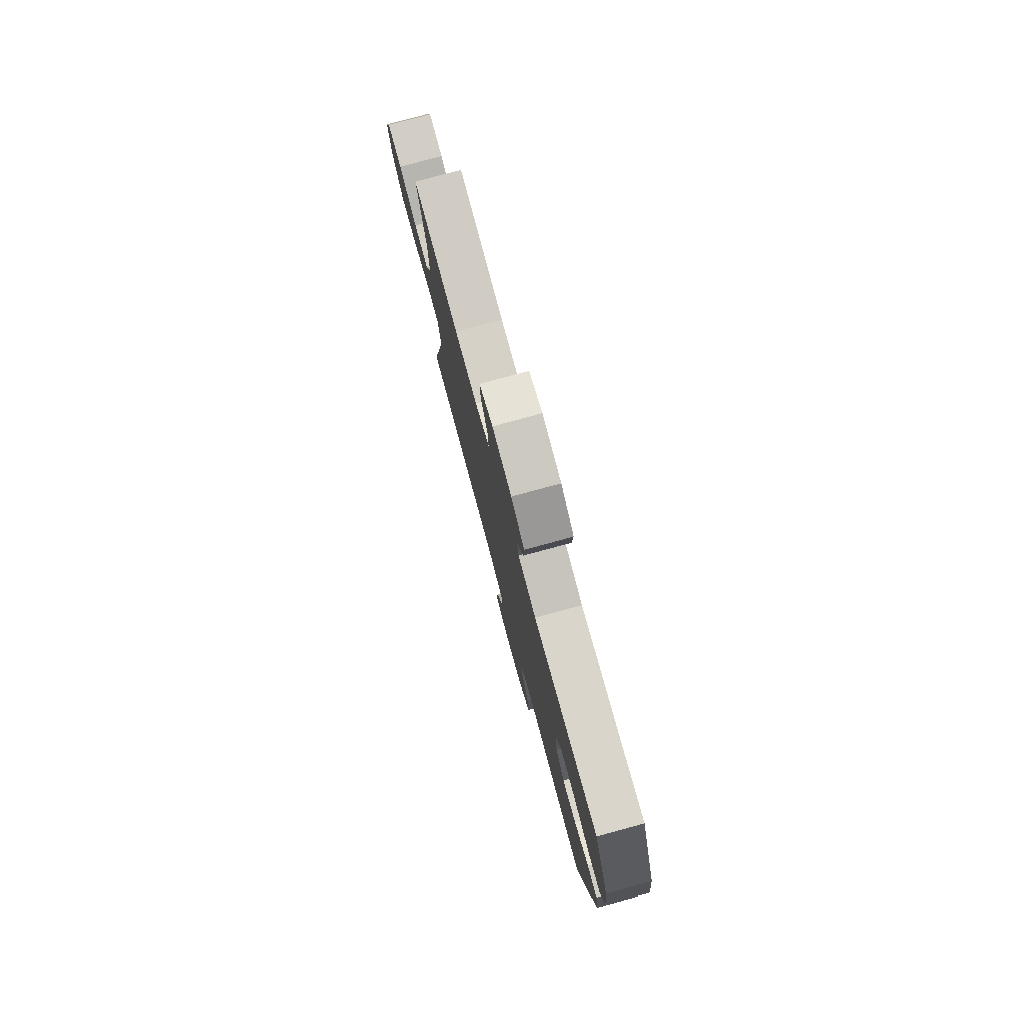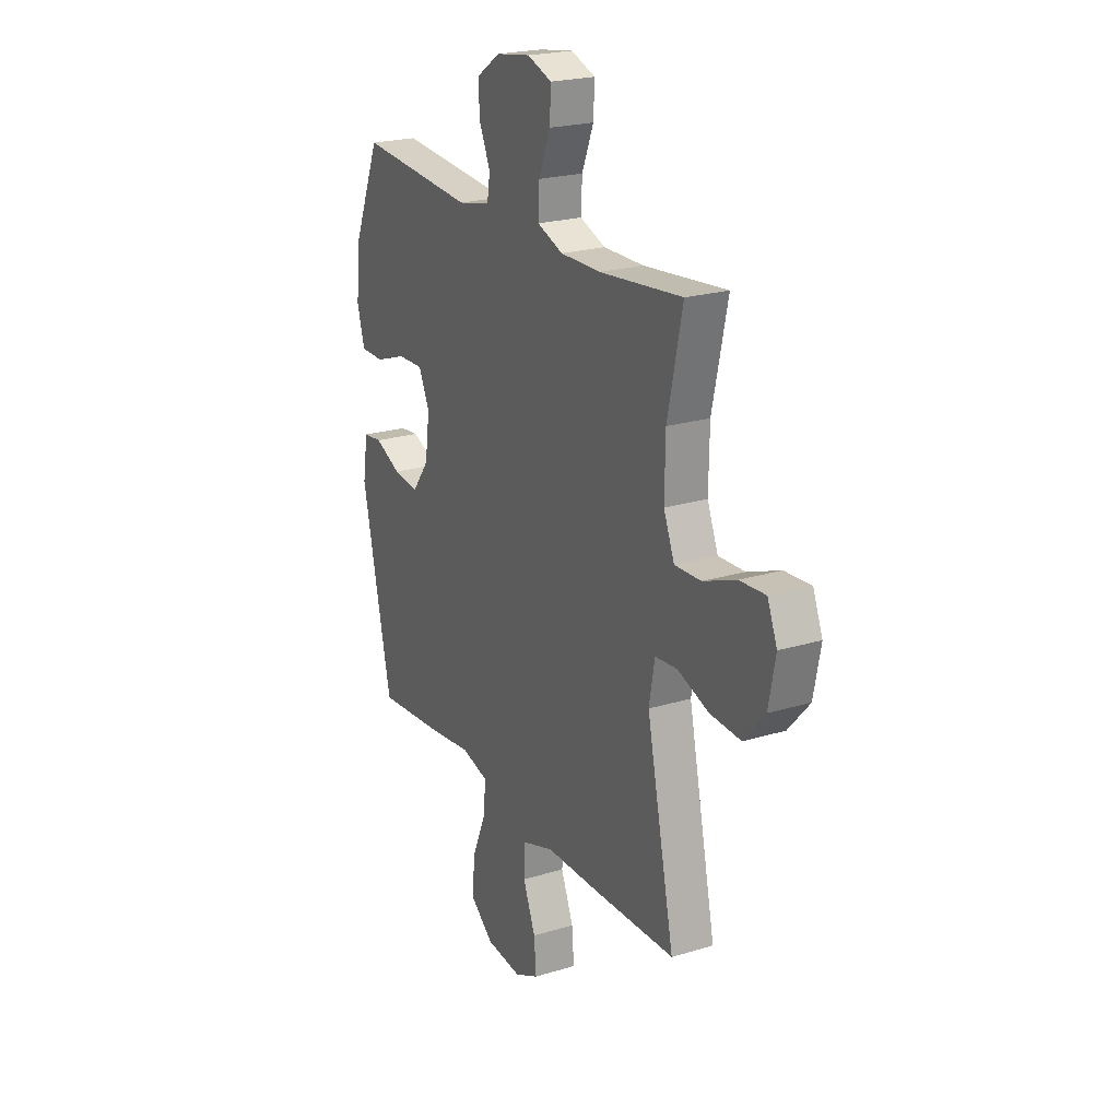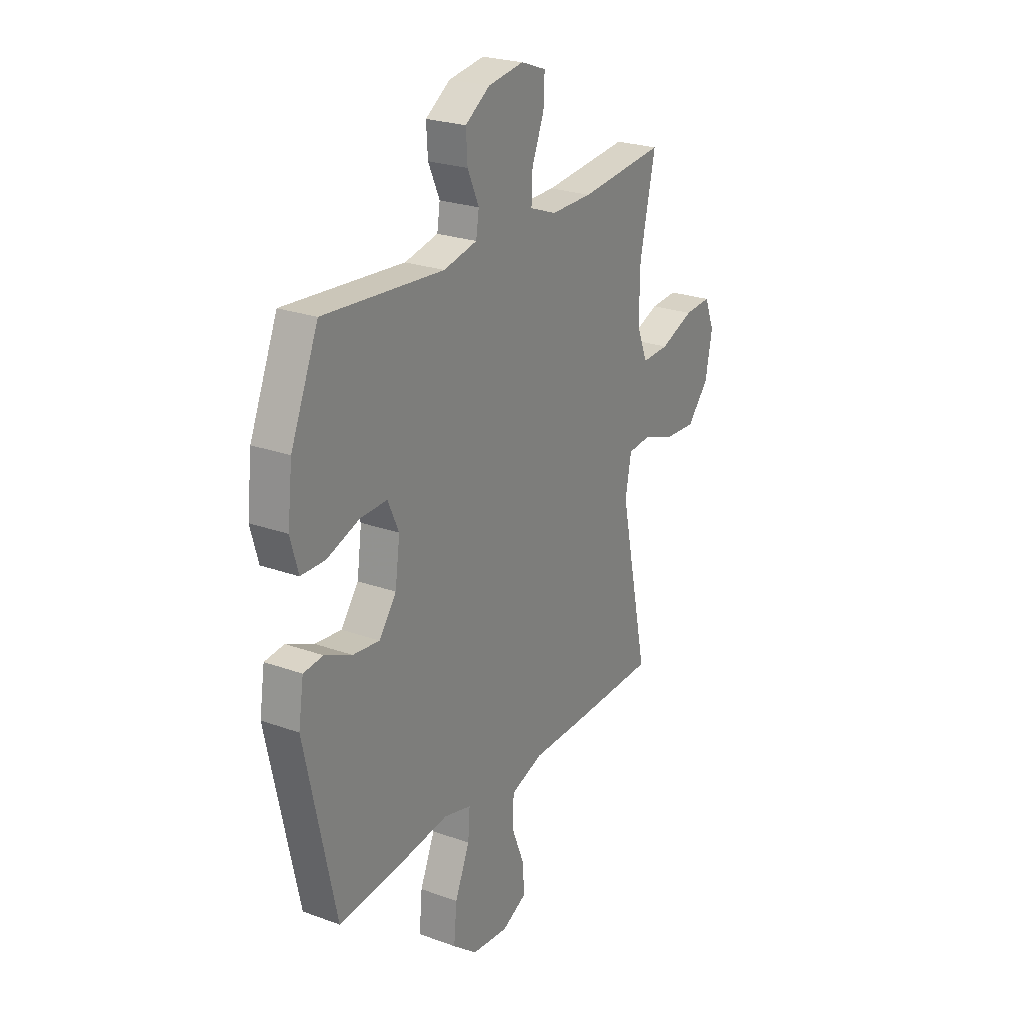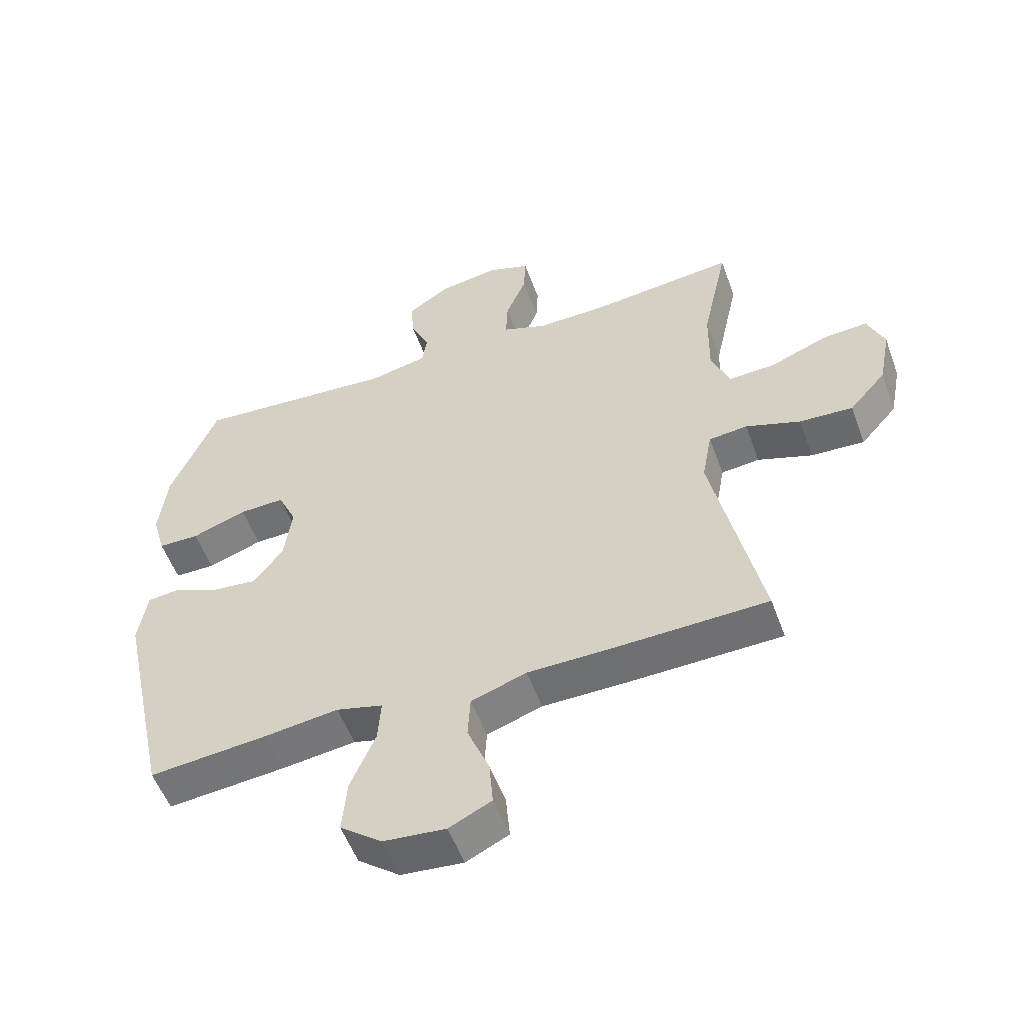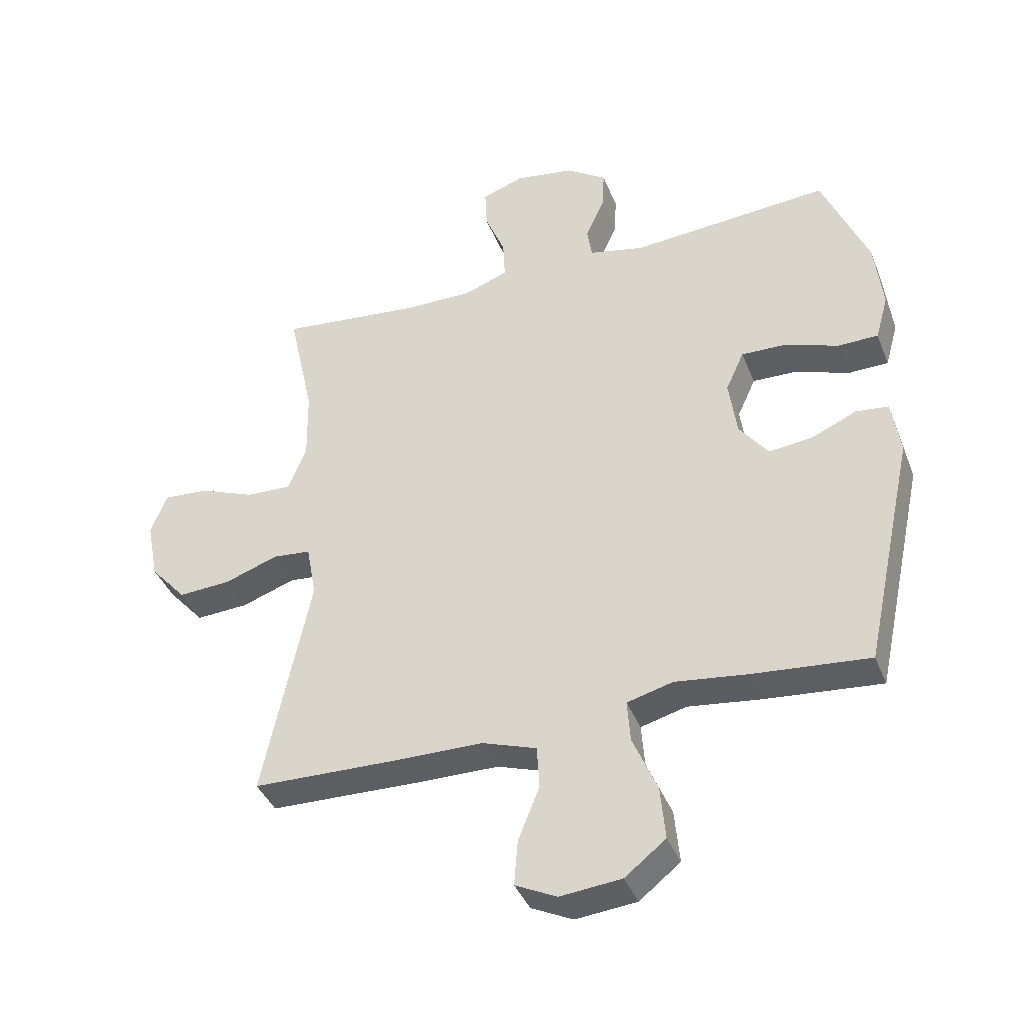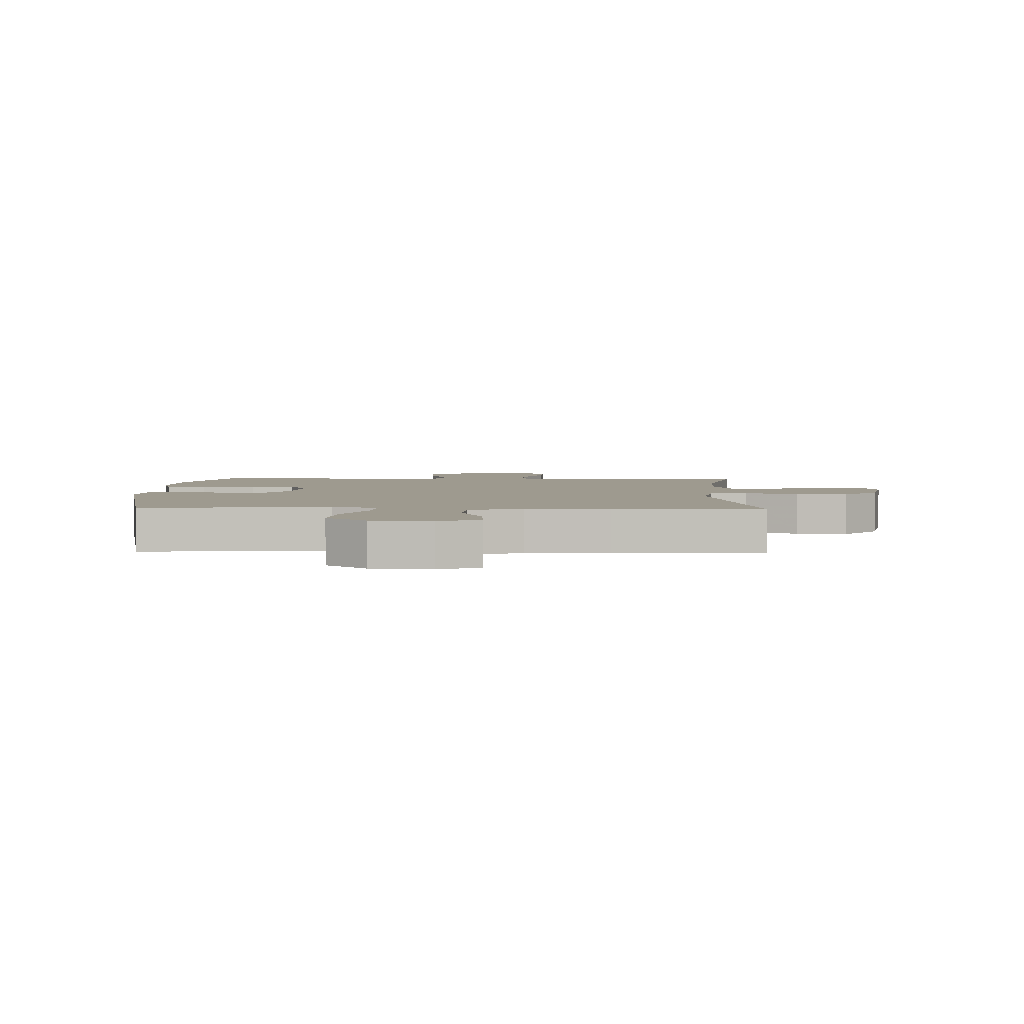
<metadata>
{"format":"obj","ext":"obj","renderer":"f3d","projection":"perspective","resolution":1024,"background":"white","views":[{"elev":78.7,"azim":74.8,"up":"+Z"},{"elev":22.3,"azim":-117.8,"up":"+Z"},{"elev":24.4,"azim":120.8,"up":"+Z"},{"elev":-54.4,"azim":-160.0,"up":"+Z"},{"elev":-39.4,"azim":20.3,"up":"+Z"},{"elev":3.6,"azim":-178.0,"up":"+Y"}]}
</metadata>
<code>
v -0.5 0.07 -0.5
v -0.422 0.07 -0.131
v -0.438 0.07 -0.043
v -0.5 0.07 -0.037
v -0.588 0.07 -0.068
v -0.674 0.07 -0.073
v -0.733 0.07 -0.006
v -0.752 0.07 0.092
v -0.725 0.07 0.159
v -0.652 0.07 0.154
v -0.56 0.07 0.118
v -0.486 0.07 0.115
v -0.456 0.07 0.189
v -0.458 0.07 0.308
v -0.5 0.07 0.5
v -0.268 0.07 0.476
v -0.155 0.07 0.475
v -0.083 0.07 0.502
v -0.086 0.07 0.568
v -0.119 0.07 0.649
v -0.122 0.07 0.715
v -0.054 0.07 0.74
v 0.043 0.07 0.725
v 0.11 0.07 0.68
v 0.106 0.07 0.614
v 0.075 0.07 0.545
v 0.083 0.07 0.494
v 0.174 0.07 0.474
v 0.5 0.07 0.5
v 0.575 0.07 0.32
v 0.588 0.07 0.205
v 0.567 0.07 0.13
v 0.501 0.07 0.129
v 0.413 0.07 0.16
v 0.34 0.07 0.162
v 0.31 0.07 0.096
v 0.323 0.07 0.002
v 0.37 0.07 -0.061
v 0.442 0.07 -0.053
v 0.516 0.07 -0.02
v 0.569 0.07 -0.026
v 0.583 0.07 -0.117
v 0.5 0.07 -0.5
v 0.311 0.07 -0.483
v 0.191 0.07 -0.468
v 0.116 0.07 -0.488
v 0.121 0.07 -0.557
v 0.161 0.07 -0.651
v 0.169 0.07 -0.738
v 0.102 0.07 -0.791
v 0.002 0.07 -0.801
v -0.066 0.07 -0.768
v -0.06 0.07 -0.694
v -0.025 0.07 -0.607
v -0.029 0.07 -0.537
v -0.118 0.07 -0.507
v -0.255 0.07 -0.506
v -0.5 0 -0.5
v -0.422 0 -0.131
v -0.438 0 -0.043
v -0.5 0 -0.037
v -0.588 0 -0.068
v -0.674 0 -0.073
v -0.733 0 -0.006
v -0.752 0 0.092
v -0.725 0 0.159
v -0.652 0 0.154
v -0.56 0 0.118
v -0.486 0 0.115
v -0.456 0 0.189
v -0.458 0 0.308
v -0.5 0 0.5
v -0.268 0 0.476
v -0.155 0 0.475
v -0.083 0 0.502
v -0.086 0 0.568
v -0.119 0 0.649
v -0.122 0 0.715
v -0.054 0 0.74
v 0.043 0 0.725
v 0.11 0 0.68
v 0.106 0 0.614
v 0.075 0 0.545
v 0.083 0 0.494
v 0.174 0 0.474
v 0.5 0 0.5
v 0.575 0 0.32
v 0.588 0 0.205
v 0.567 0 0.13
v 0.501 0 0.129
v 0.413 0 0.16
v 0.34 0 0.162
v 0.31 0 0.096
v 0.323 0 0.002
v 0.37 0 -0.061
v 0.442 0 -0.053
v 0.516 0 -0.02
v 0.569 0 -0.026
v 0.583 0 -0.117
v 0.5 0 -0.5
v 0.311 0 -0.483
v 0.191 0 -0.468
v 0.116 0 -0.488
v 0.121 0 -0.557
v 0.161 0 -0.651
v 0.169 0 -0.738
v 0.102 0 -0.791
v 0.002 0 -0.801
v -0.066 0 -0.768
v -0.06 0 -0.694
v -0.025 0 -0.607
v -0.029 0 -0.537
v -0.118 0 -0.507
v -0.255 0 -0.506
f 56 57 1 2
f 55 56 2 3
f 52 53 54
f 51 52 54
f 50 51 54
f 49 50 54
f 48 49 54
f 47 48 54
f 46 47 54 55
f 43 44 45
f 42 43 45
f 41 42 45
f 40 41 45
f 39 40 45
f 38 39 45 46
f 46 55 3
f 38 46 3
f 37 38 3
f 32 33 34
f 31 32 34
f 30 31 34
f 29 30 34
f 28 29 34
f 27 28 34 35
f 24 25 26
f 23 24 26
f 22 23 26
f 21 22 26
f 20 21 26
f 19 20 26
f 18 19 26 27
f 27 35 36
f 18 27 36
f 17 18 36
f 14 15 16
f 36 37 3
f 17 36 3
f 16 17 3
f 14 16 3
f 13 14 3
f 9 10 11
f 8 9 11
f 7 8 11
f 6 7 11
f 5 6 11
f 4 5 11
f 12 13 3 4
f 4 11 12
f 59 58 114 113
f 60 59 113 112
f 111 110 109
f 111 109 108
f 111 108 107
f 111 107 106
f 111 106 105
f 111 105 104
f 112 111 104 103
f 102 101 100
f 102 100 99
f 102 99 98
f 102 98 97
f 102 97 96
f 103 102 96 95
f 60 112 103
f 60 103 95
f 60 95 94
f 91 90 89
f 91 89 88
f 91 88 87
f 91 87 86
f 91 86 85
f 92 91 85 84
f 83 82 81
f 83 81 80
f 83 80 79
f 83 79 78
f 83 78 77
f 83 77 76
f 84 83 76 75
f 93 92 84
f 93 84 75
f 93 75 74
f 73 72 71
f 60 94 93
f 60 93 74
f 60 74 73
f 60 73 71
f 60 71 70
f 68 67 66
f 68 66 65
f 68 65 64
f 68 64 63
f 68 63 62
f 68 62 61
f 61 60 70 69
f 69 68 61
f 1 58 59 2
f 2 59 60 3
f 3 60 61 4
f 4 61 62 5
f 5 62 63 6
f 6 63 64 7
f 7 64 65 8
f 8 65 66 9
f 9 66 67 10
f 10 67 68 11
f 11 68 69 12
f 12 69 70 13
f 13 70 71 14
f 14 71 72 15
f 15 72 73 16
f 16 73 74 17
f 17 74 75 18
f 18 75 76 19
f 19 76 77 20
f 20 77 78 21
f 21 78 79 22
f 22 79 80 23
f 23 80 81 24
f 24 81 82 25
f 25 82 83 26
f 26 83 84 27
f 27 84 85 28
f 28 85 86 29
f 29 86 87 30
f 30 87 88 31
f 31 88 89 32
f 32 89 90 33
f 33 90 91 34
f 34 91 92 35
f 35 92 93 36
f 36 93 94 37
f 37 94 95 38
f 38 95 96 39
f 39 96 97 40
f 40 97 98 41
f 41 98 99 42
f 42 99 100 43
f 43 100 101 44
f 44 101 102 45
f 45 102 103 46
f 46 103 104 47
f 47 104 105 48
f 48 105 106 49
f 49 106 107 50
f 50 107 108 51
f 51 108 109 52
f 52 109 110 53
f 53 110 111 54
f 54 111 112 55
f 55 112 113 56
f 56 113 114 57
f 57 114 58 1

</code>
